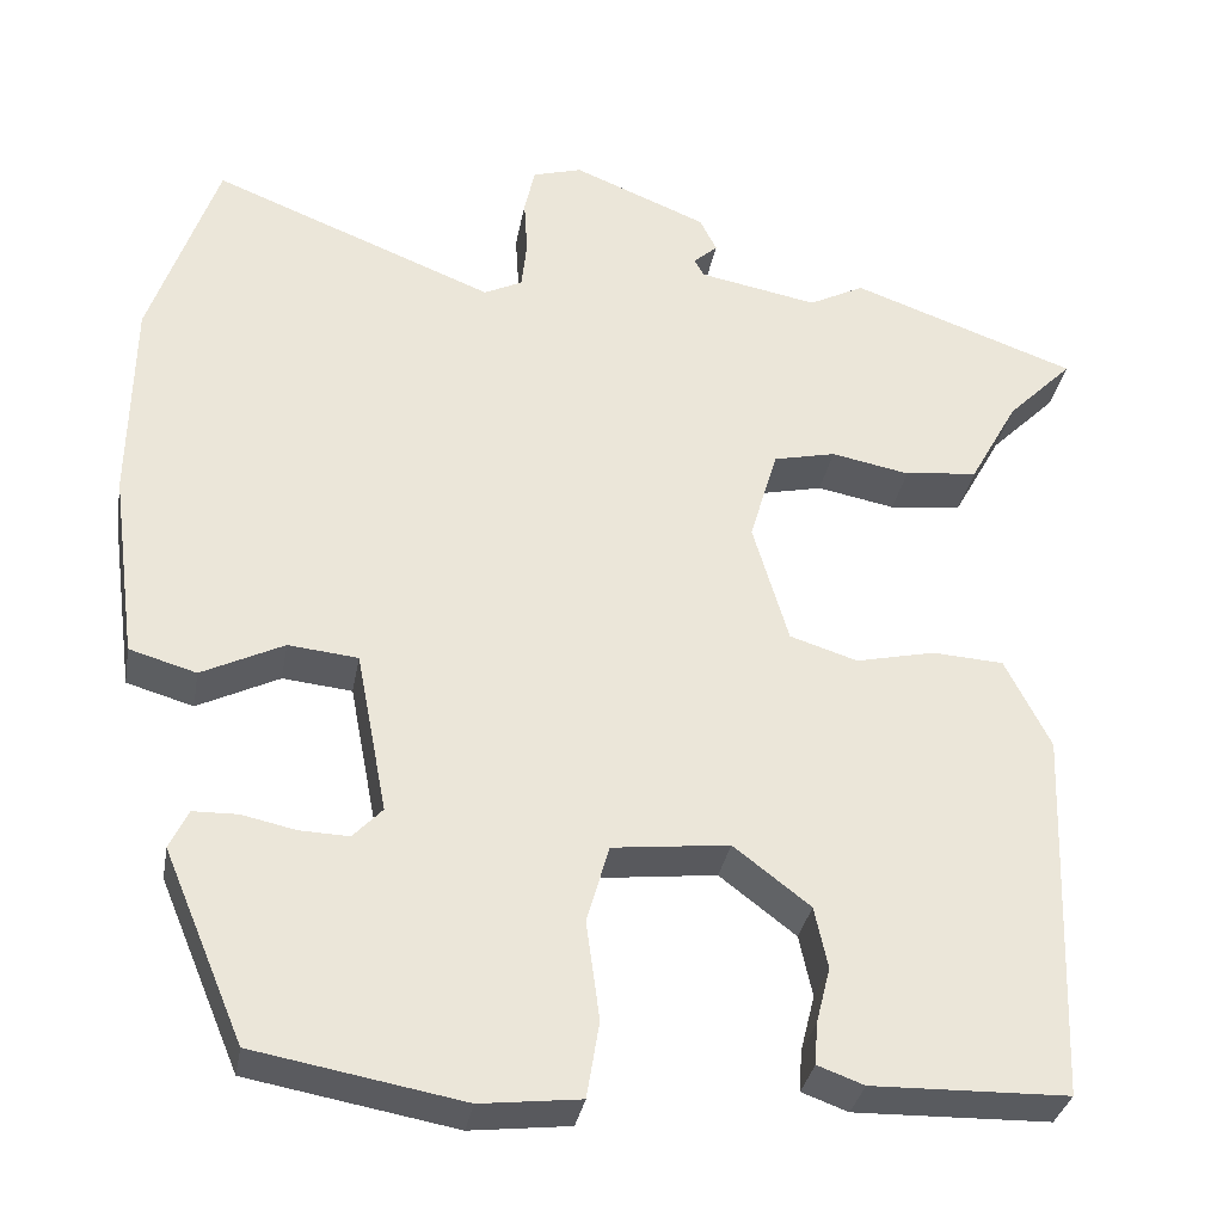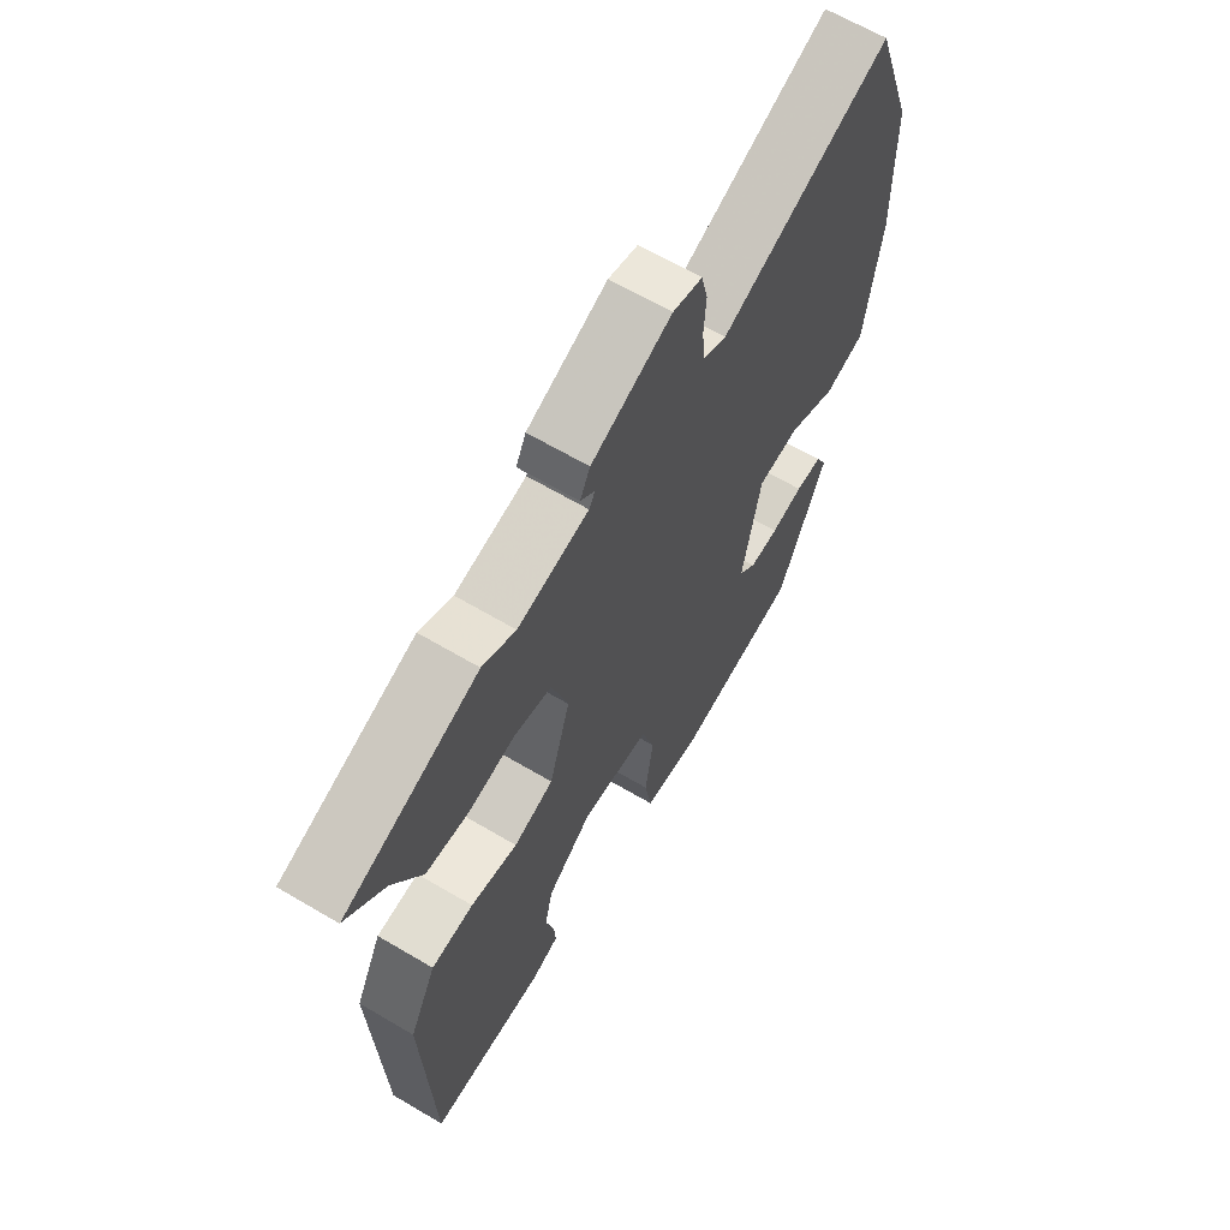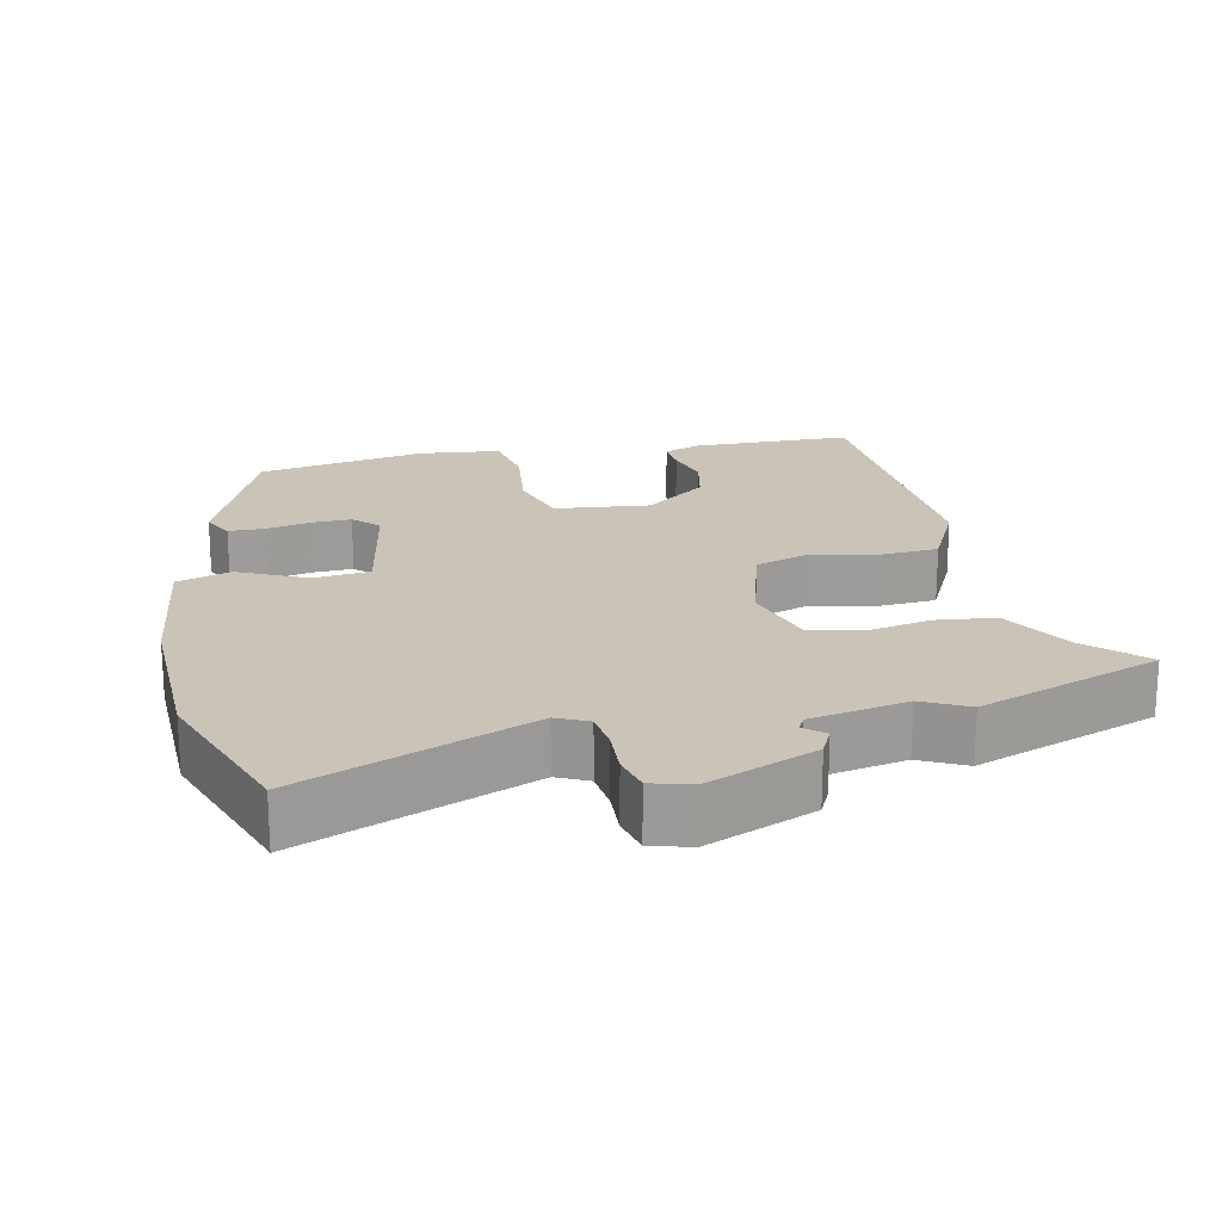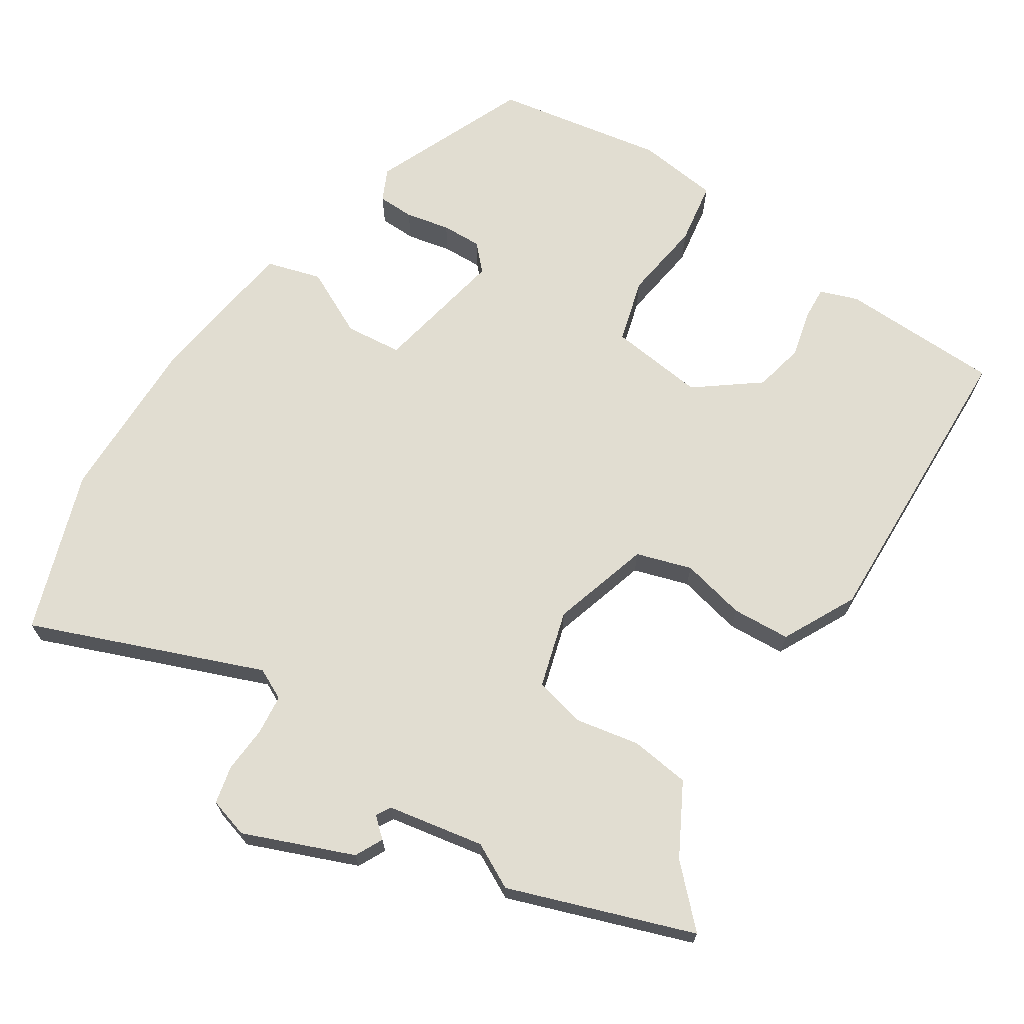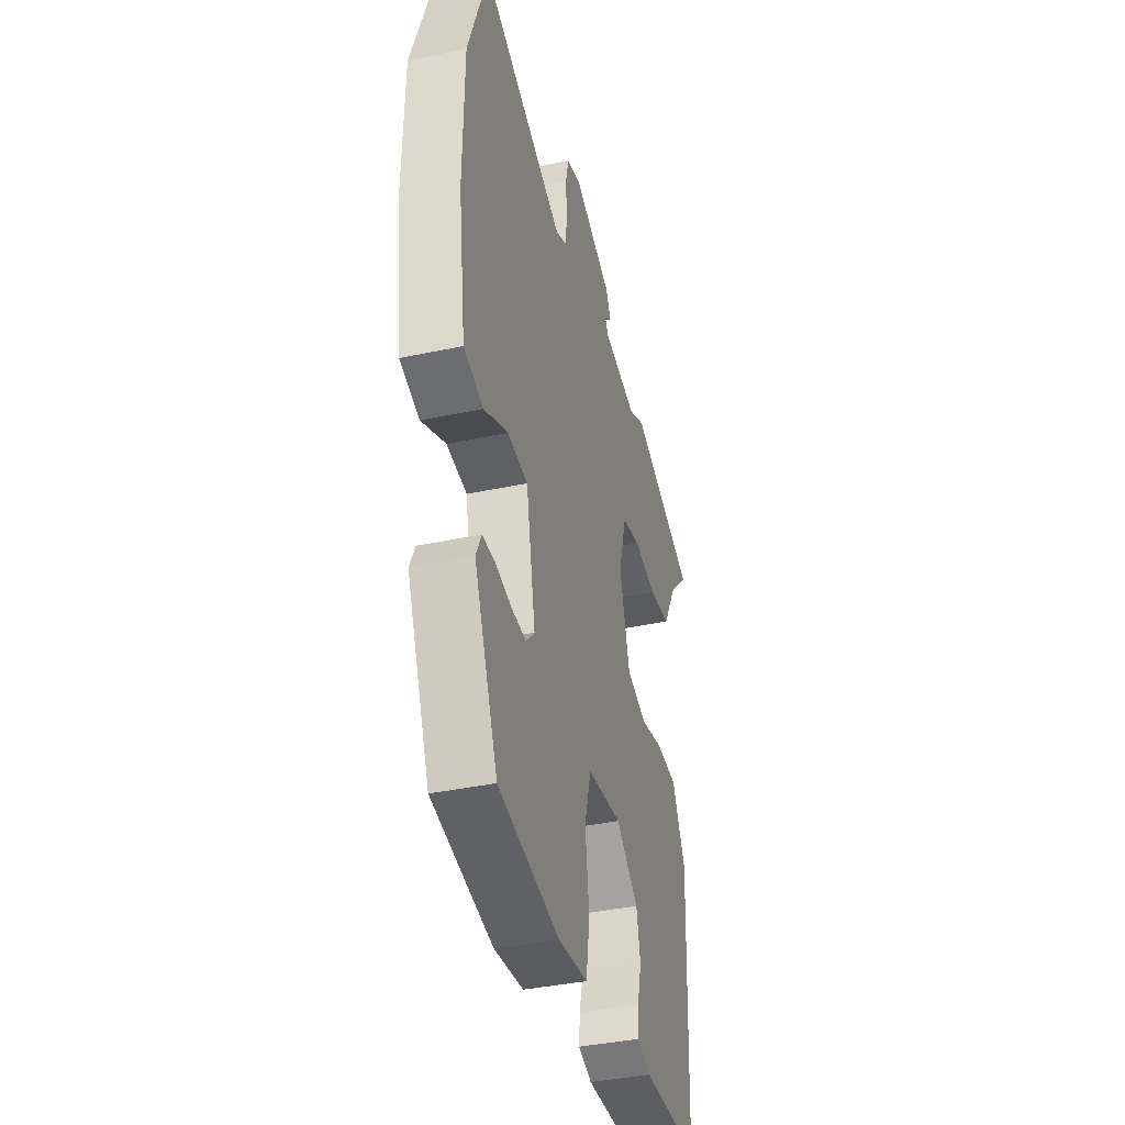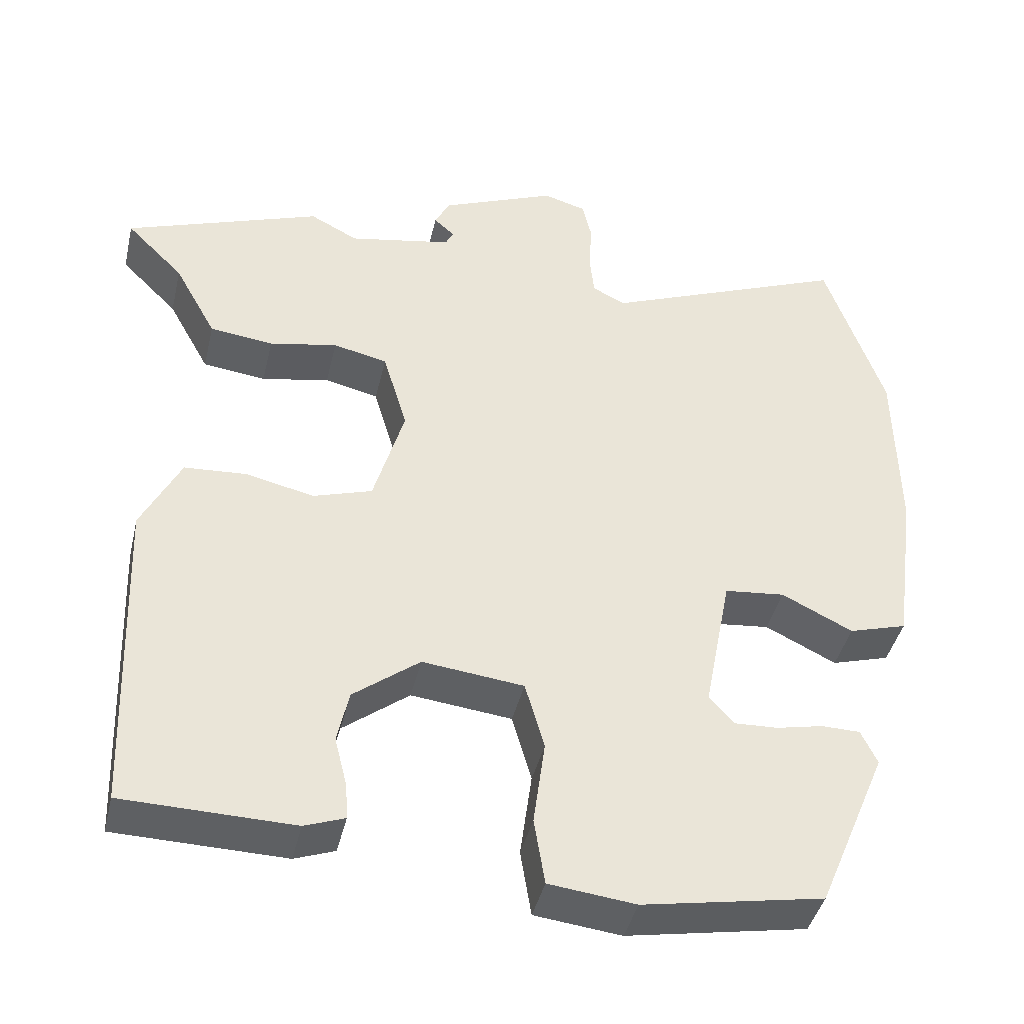
<metadata>
{"format":"obj","ext":"obj","renderer":"f3d","projection":"perspective","resolution":1024,"background":"white","views":[{"elev":-32.7,"azim":-10.0,"up":"+Z"},{"elev":65.0,"azim":120.7,"up":"+Z"},{"elev":20.0,"azim":-12.6,"up":"+Y"},{"elev":68.7,"azim":33.1,"up":"+Y"},{"elev":-38.7,"azim":-75.0,"up":"+Z"},{"elev":-41.7,"azim":167.0,"up":"+Z"}]}
</metadata>
<code>
v 0.318 0.07 0.565
v 0.571 0.07 0.475
v 0.497 0.07 0.401
v 0.443 0.07 0.303
v 0.361 0.07 0.293
v 0.273 0.07 0.31
v 0.203 0.07 0.294
v 0.172 0.07 0.188
v 0.212 0.07 0.052
v 0.288 0.07 0.028
v 0.377 0.07 0.048
v 0.457 0.07 0.043
v 0.508 0.07 -0.058
v 0.493 0.07 -0.477
v 0.273 0.07 -0.482
v 0.221 0.07 -0.463
v 0.224 0.07 -0.417
v 0.24 0.07 -0.353
v 0.225 0.07 -0.284
v 0.139 0.07 -0.218
v 0.008 0.07 -0.233
v -0.017 0.07 -0.321
v -0.002 0.07 -0.432
v -0.016 0.07 -0.518
v -0.128 0.07 -0.531
v -0.361 0.07 -0.489
v -0.451 0.07 -0.275
v -0.43 0.07 -0.231
v -0.38 0.07 -0.23
v -0.319 0.07 -0.243
v -0.264 0.07 -0.245
v -0.231 0.07 -0.21
v -0.266 0.07 -0.028
v -0.344 0.07 -0.02
v -0.436 0.07 -0.065
v -0.511 0.07 -0.043
v -0.539 0.07 0.166
v -0.535 0.07 0.398
v -0.459 0.07 0.619
v -0.142 0.07 0.493
v -0.099 0.07 0.514
v -0.093 0.07 0.569
v -0.097 0.07 0.633
v -0.085 0.07 0.685
v -0.03 0.07 0.701
v 0.12 0.07 0.64
v 0.139 0.07 0.602
v 0.112 0.07 0.578
v 0.123 0.07 0.558
v 0.256 0.07 0.533
v 0.318 0 0.565
v 0.571 0 0.475
v 0.497 0 0.401
v 0.443 0 0.303
v 0.361 0 0.293
v 0.273 0 0.31
v 0.203 0 0.294
v 0.172 0 0.188
v 0.212 0 0.052
v 0.288 0 0.028
v 0.377 0 0.048
v 0.457 0 0.043
v 0.508 0 -0.058
v 0.493 0 -0.477
v 0.273 0 -0.482
v 0.221 0 -0.463
v 0.224 0 -0.417
v 0.24 0 -0.353
v 0.225 0 -0.284
v 0.139 0 -0.218
v 0.008 0 -0.233
v -0.017 0 -0.321
v -0.002 0 -0.432
v -0.016 0 -0.518
v -0.128 0 -0.531
v -0.361 0 -0.489
v -0.451 0 -0.275
v -0.43 0 -0.231
v -0.38 0 -0.23
v -0.319 0 -0.243
v -0.264 0 -0.245
v -0.231 0 -0.21
v -0.266 0 -0.028
v -0.344 0 -0.02
v -0.436 0 -0.065
v -0.511 0 -0.043
v -0.539 0 0.166
v -0.535 0 0.398
v -0.459 0 0.619
v -0.142 0 0.493
v -0.099 0 0.514
v -0.093 0 0.569
v -0.097 0 0.633
v -0.085 0 0.685
v -0.03 0 0.701
v 0.12 0 0.64
v 0.139 0 0.602
v 0.112 0 0.578
v 0.123 0 0.558
v 0.256 0 0.533
f 45 46 47 48
f 45 48 49
f 42 43 44 45
f 41 42 45 49
f 40 41 49 50
f 38 39 40
f 37 38 40 50
f 34 35 36 37
f 33 34 37 50
f 27 28 29 30
f 27 30 31
f 26 27 31
f 25 26 31 32
f 22 23 24 25
f 21 22 25 32
f 15 16 17 18
f 15 18 19
f 14 15 19
f 13 14 19 20
f 10 11 12 13
f 9 10 13 20
f 3 4 5 6
f 3 6 7
f 2 3 7
f 1 2 7
f 50 1 7
f 33 50 7 8
f 20 21 32 33
f 8 9 20 33
f 98 97 96 95
f 99 98 95
f 95 94 93 92
f 99 95 92 91
f 100 99 91 90
f 90 89 88
f 100 90 88 87
f 87 86 85 84
f 100 87 84 83
f 80 79 78 77
f 81 80 77
f 81 77 76
f 82 81 76 75
f 75 74 73 72
f 82 75 72 71
f 68 67 66 65
f 69 68 65
f 69 65 64
f 70 69 64 63
f 63 62 61 60
f 70 63 60 59
f 56 55 54 53
f 57 56 53
f 57 53 52
f 57 52 51
f 57 51 100
f 58 57 100 83
f 83 82 71 70
f 83 70 59 58
f 1 51 52 2
f 2 52 53 3
f 3 53 54 4
f 4 54 55 5
f 5 55 56 6
f 6 56 57 7
f 7 57 58 8
f 8 58 59 9
f 9 59 60 10
f 10 60 61 11
f 11 61 62 12
f 12 62 63 13
f 13 63 64 14
f 14 64 65 15
f 15 65 66 16
f 16 66 67 17
f 17 67 68 18
f 18 68 69 19
f 19 69 70 20
f 20 70 71 21
f 21 71 72 22
f 22 72 73 23
f 23 73 74 24
f 24 74 75 25
f 25 75 76 26
f 26 76 77 27
f 27 77 78 28
f 28 78 79 29
f 29 79 80 30
f 30 80 81 31
f 31 81 82 32
f 32 82 83 33
f 33 83 84 34
f 34 84 85 35
f 35 85 86 36
f 36 86 87 37
f 37 87 88 38
f 38 88 89 39
f 39 89 90 40
f 40 90 91 41
f 41 91 92 42
f 42 92 93 43
f 43 93 94 44
f 44 94 95 45
f 45 95 96 46
f 46 96 97 47
f 47 97 98 48
f 48 98 99 49
f 49 99 100 50
f 50 100 51 1

</code>
